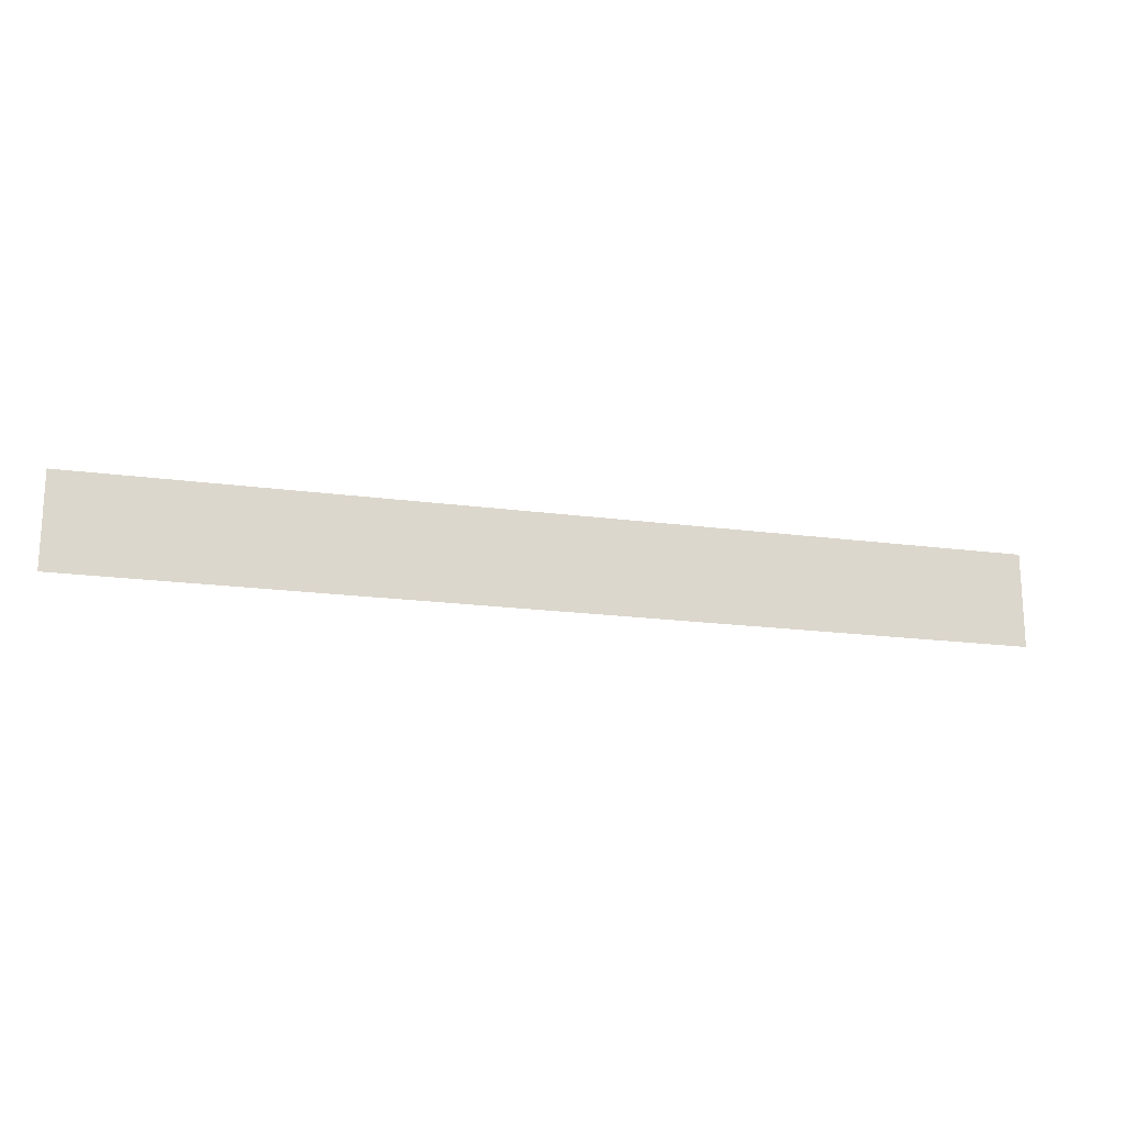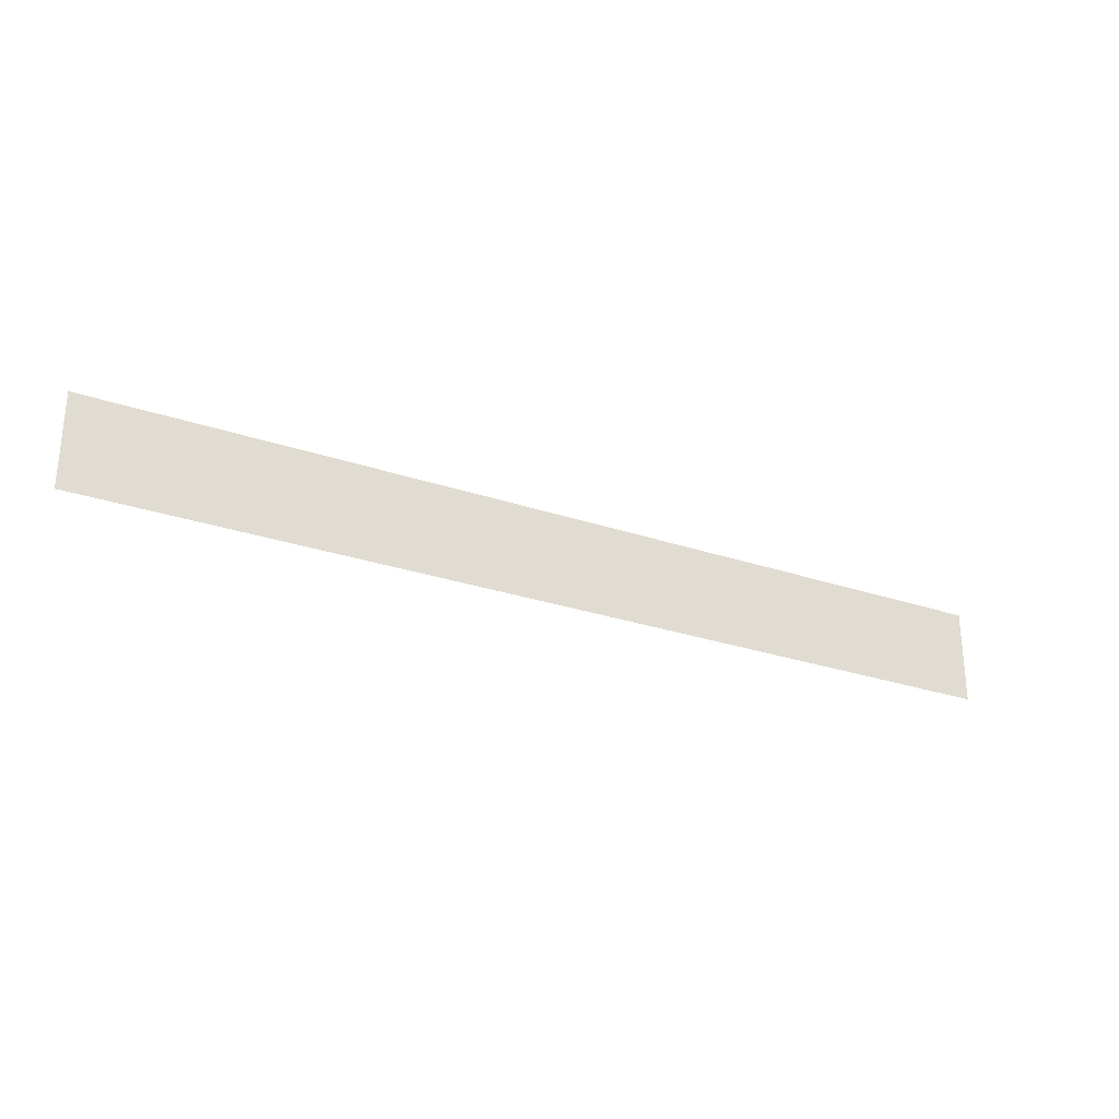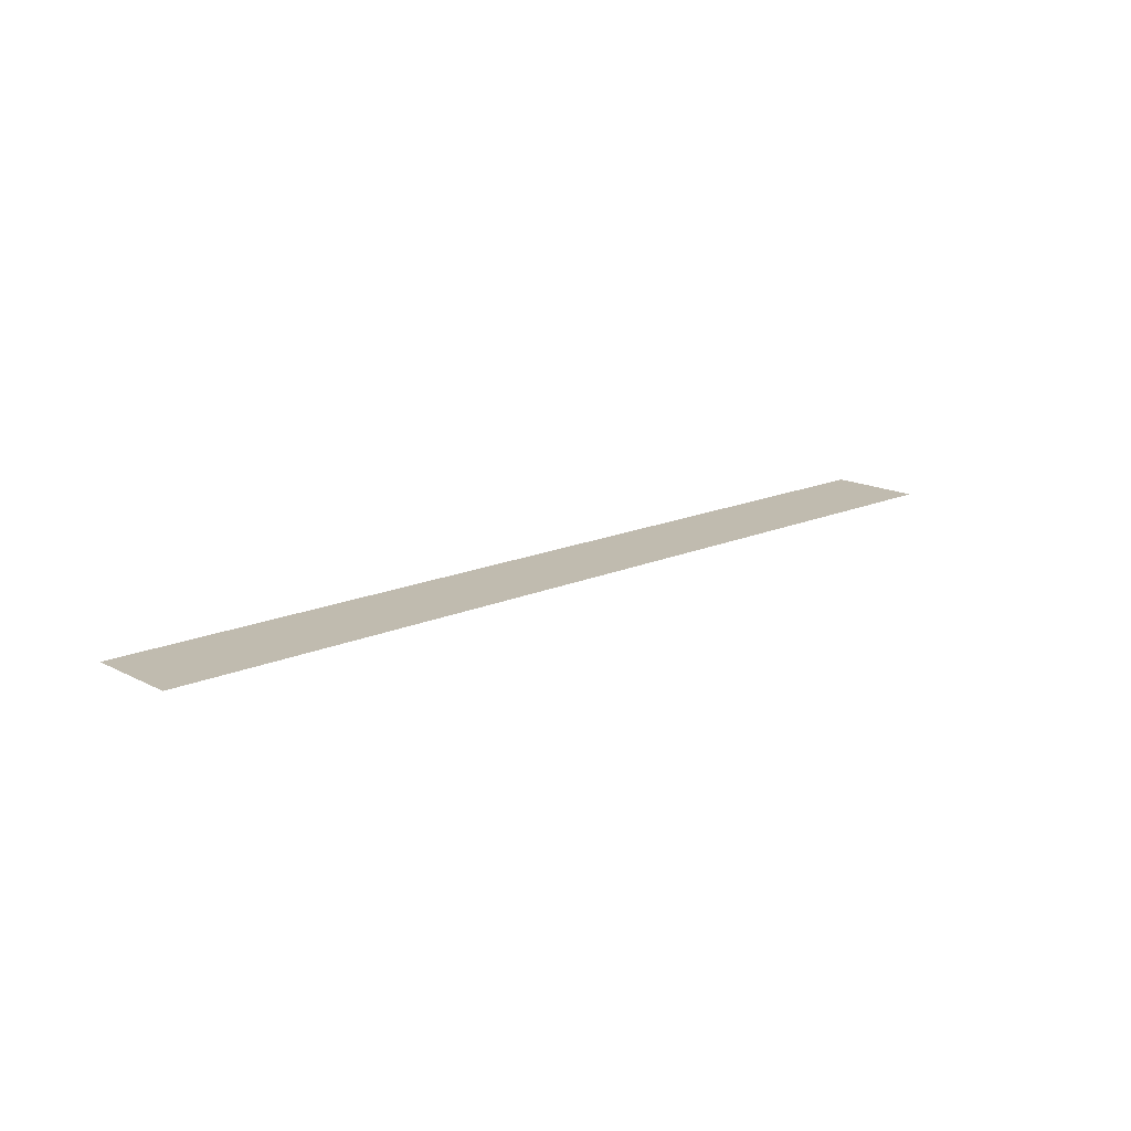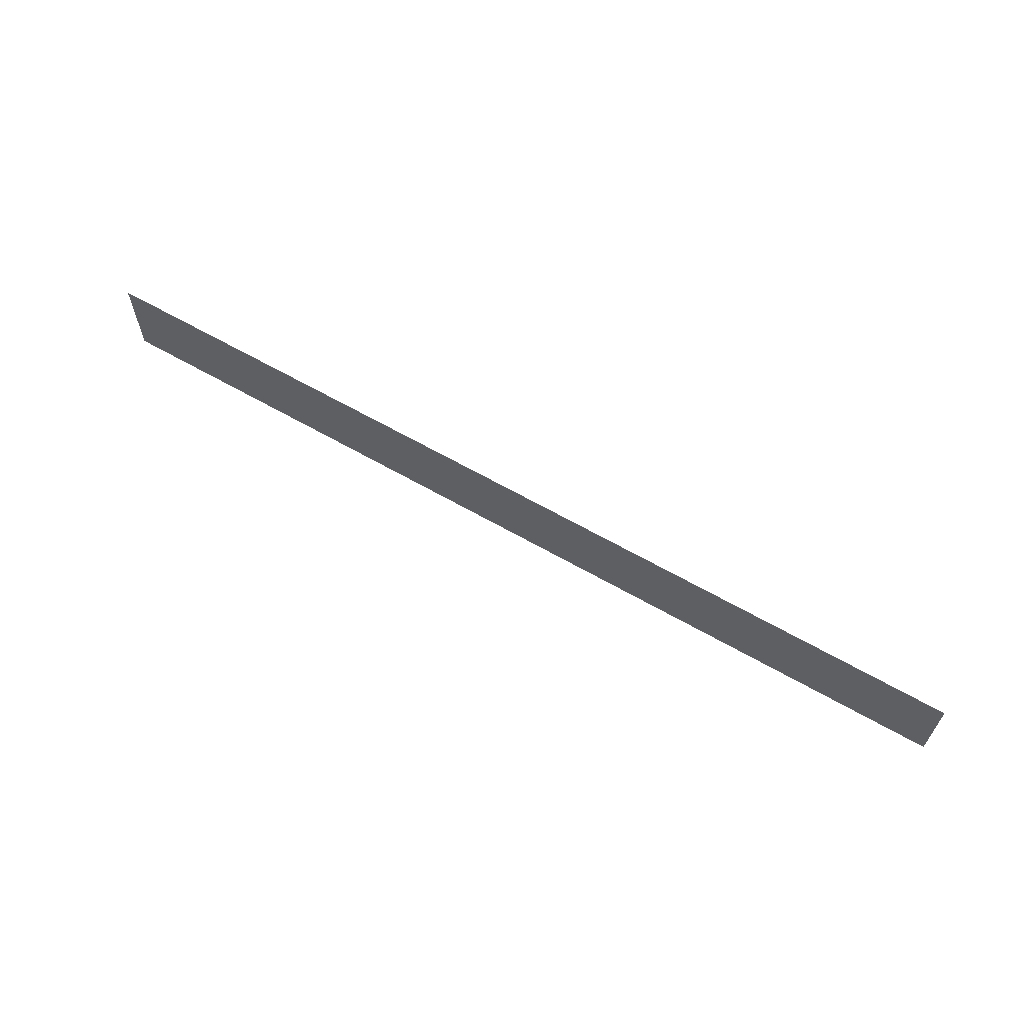
<metadata>
{"format":"obj","ext":"obj","renderer":"f3d","projection":"perspective","resolution":1024,"background":"white","views":[{"elev":-18.5,"azim":-14.6,"up":"+Z"},{"elev":-27.9,"azim":-27.3,"up":"+Z"},{"elev":15.9,"azim":-42.9,"up":"+Y"},{"elev":63.4,"azim":-149.9,"up":"+Z"}]}
</metadata>
<code>
o #ID384
v 0.02804 0.01053 0.08397
v 0.02065 0.01053 0.08472
v 0.02065 0.01053 0.08397
v 0.02804 0.01053 0.08472
v 0.02804 0.01053 0.08472
v 0.02804 0.01053 0.08397
v 0.02065 0.01053 0.08472
v 0.02065 0.01053 0.08397
f 1 2 3
f 2 1 4
f 5 6 7
f 8 7 6

</code>
